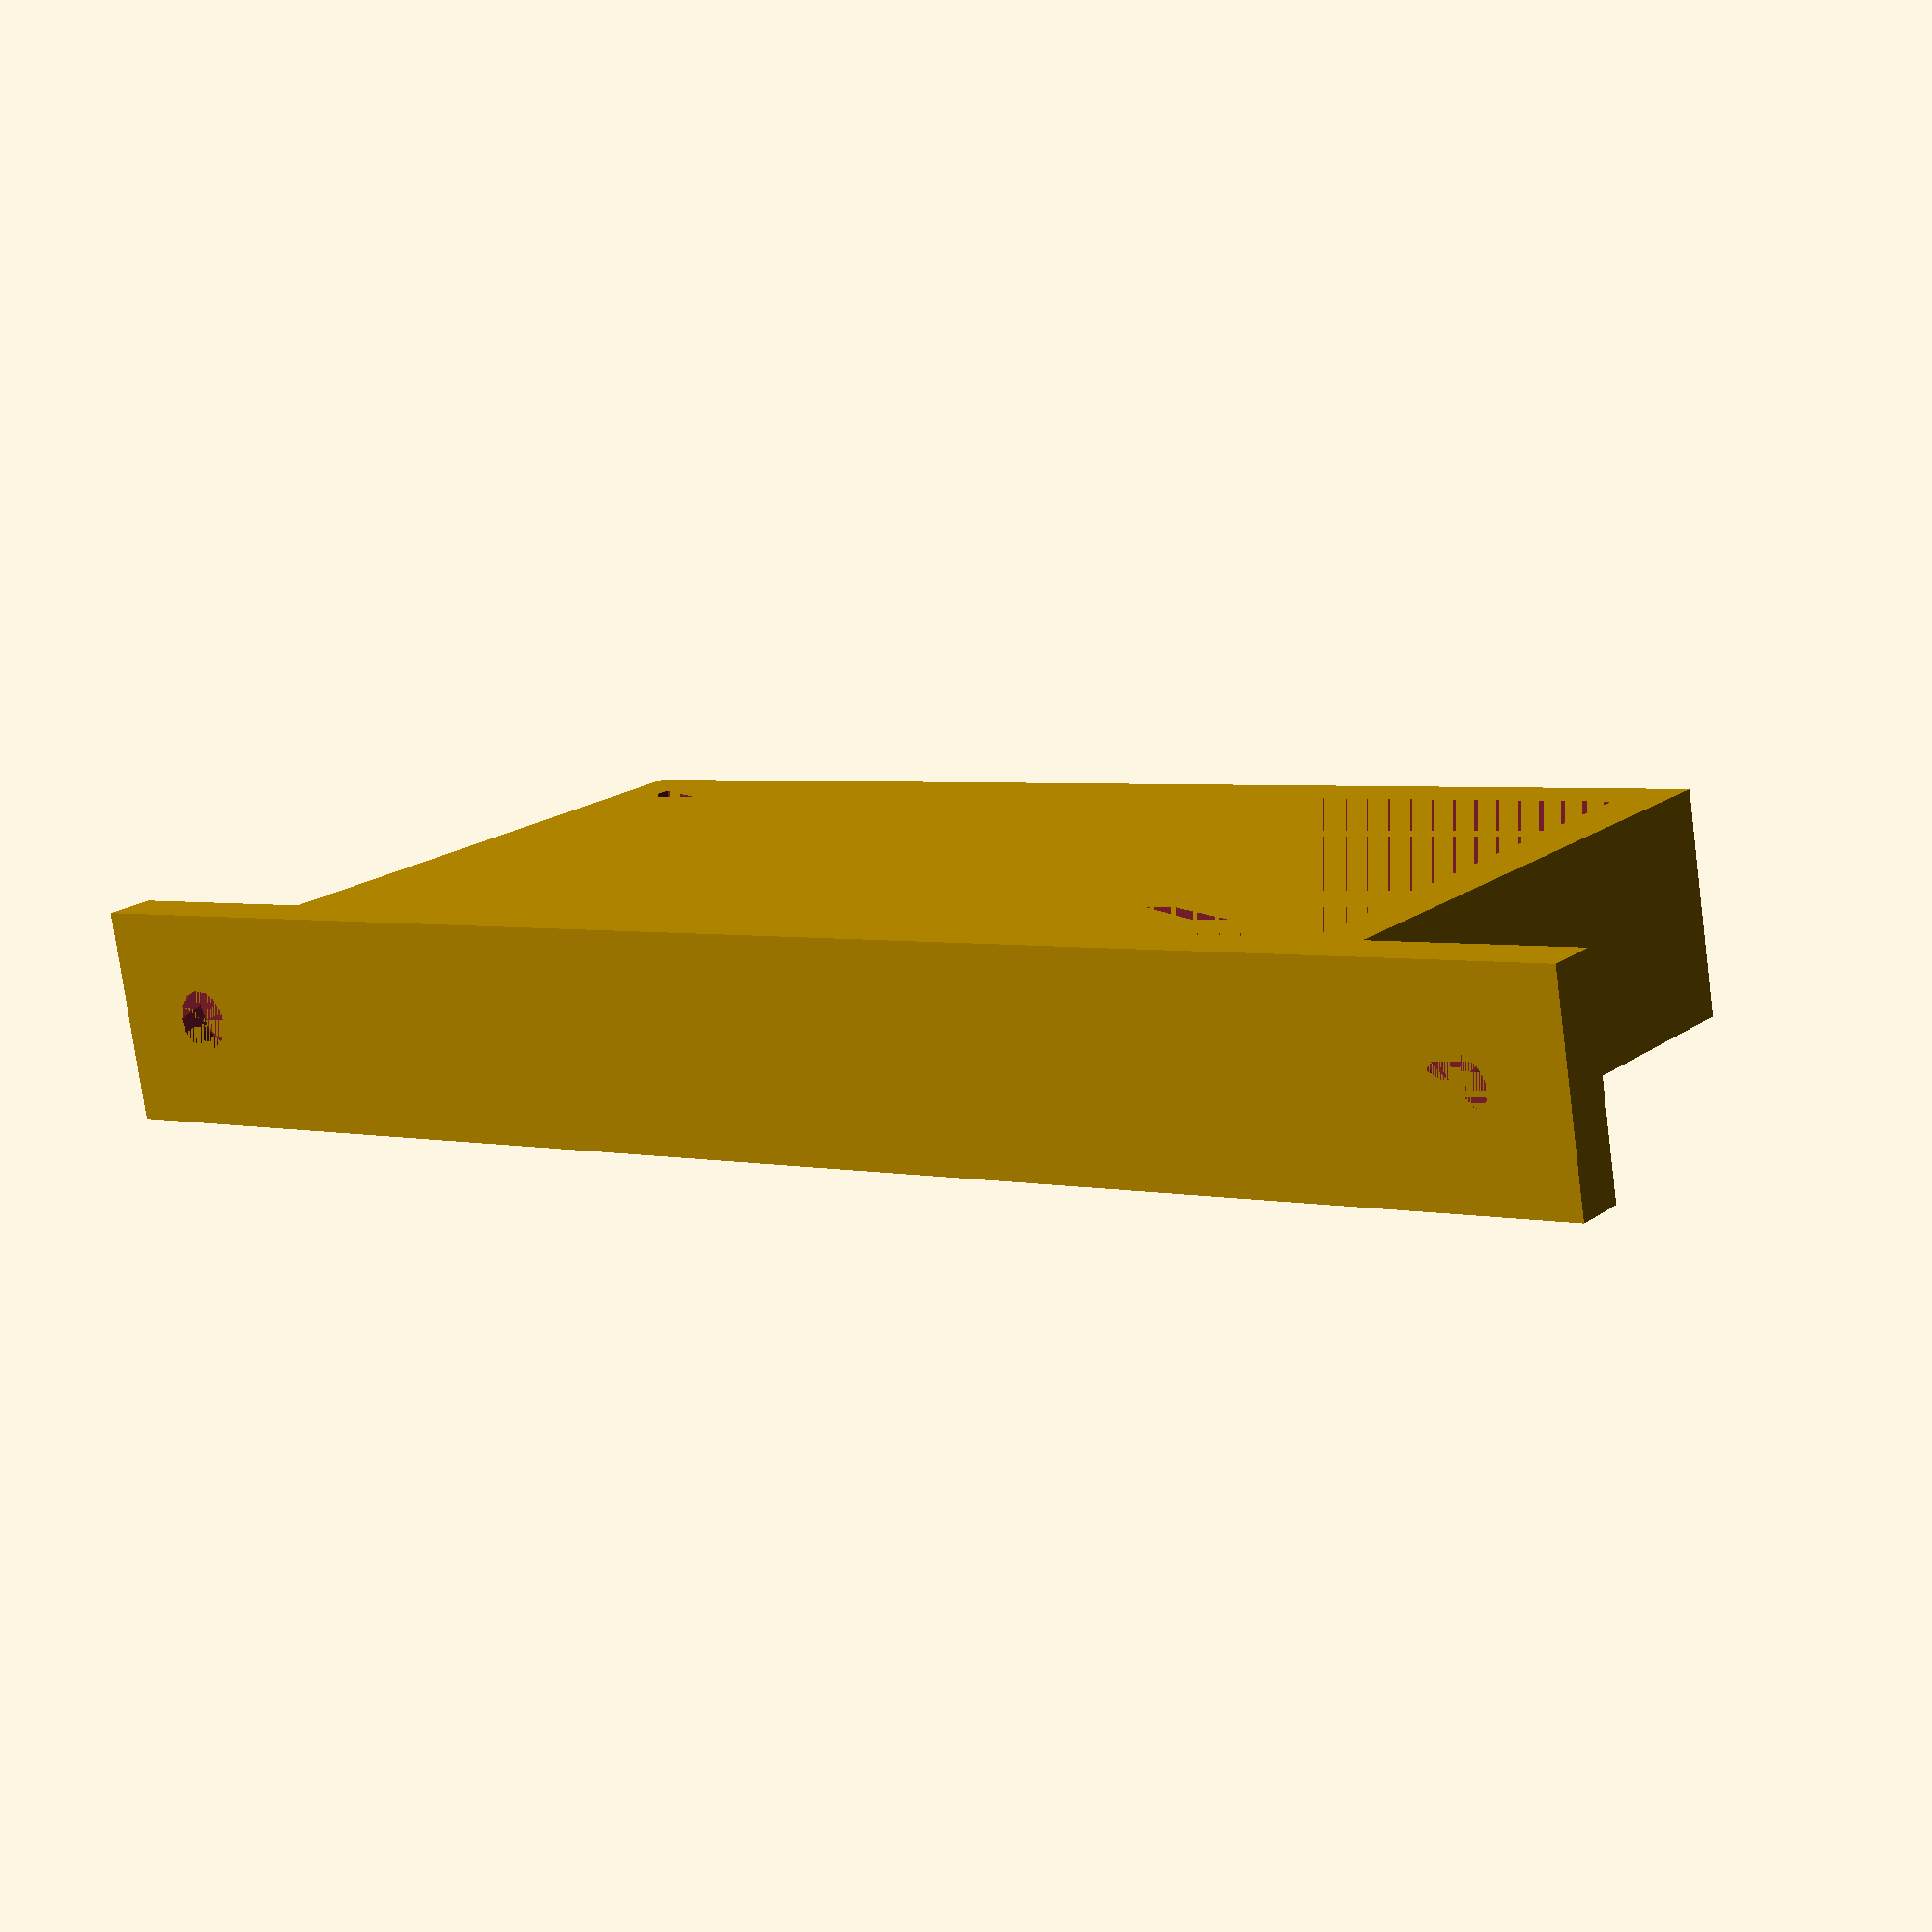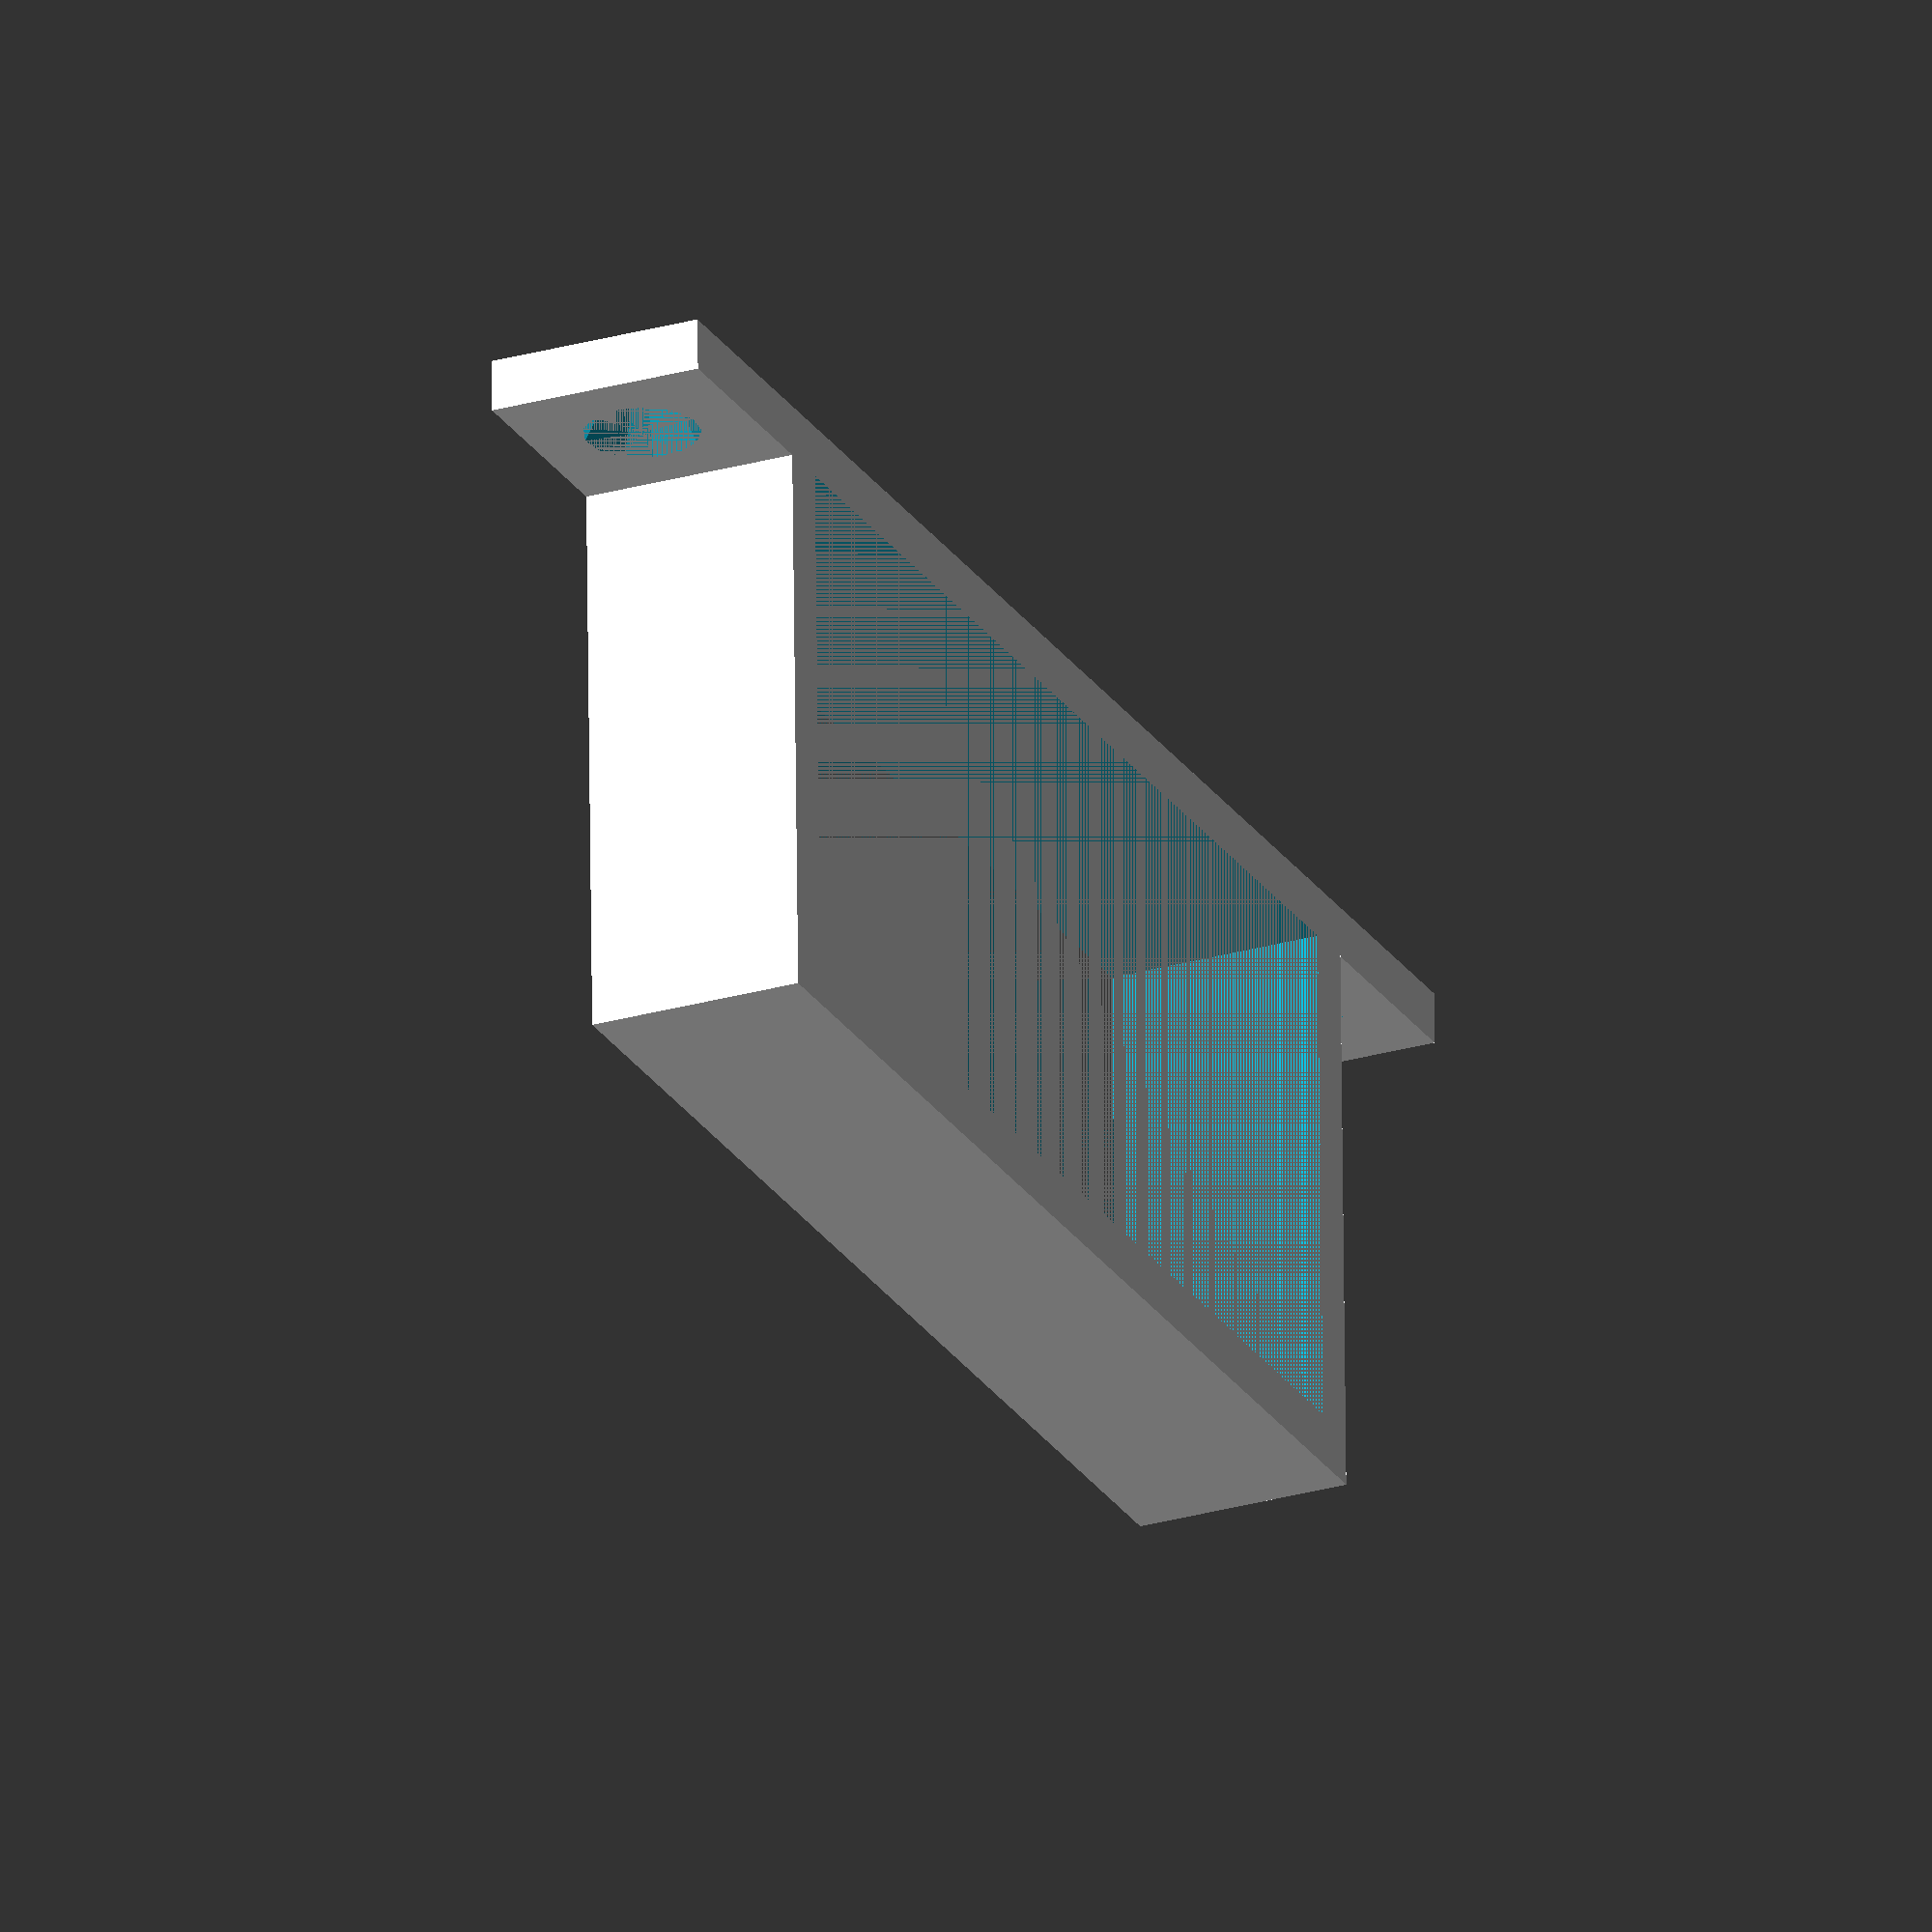
<openscad>
thickness=3.6;
2thickness=thickness*2;

screw_d=4.2;
counter_sink=7.9;

length=80;
width=35;
height=15;

module screw_tab() {
    difference() {
        cube([height, height, thickness]);
        translate([height/2, height/2, 0])cylinder(thickness, d1=screw_d, d2=counter_sink);
    }
}
    

difference() {
    cube([length+2thickness, width+2thickness, height]);
    translate([thickness, thickness, 0])cube([length, width, height]);
}

translate([-height, 0, height])
    rotate([-90, 0, 0])
    screw_tab();

translate([length+2thickness, 0, height])
    rotate([-90, 0, 0])
    screw_tab();
</openscad>
<views>
elev=77.3 azim=322.7 roll=187.6 proj=p view=solid
elev=206.3 azim=358.6 roll=245.4 proj=o view=solid
</views>
